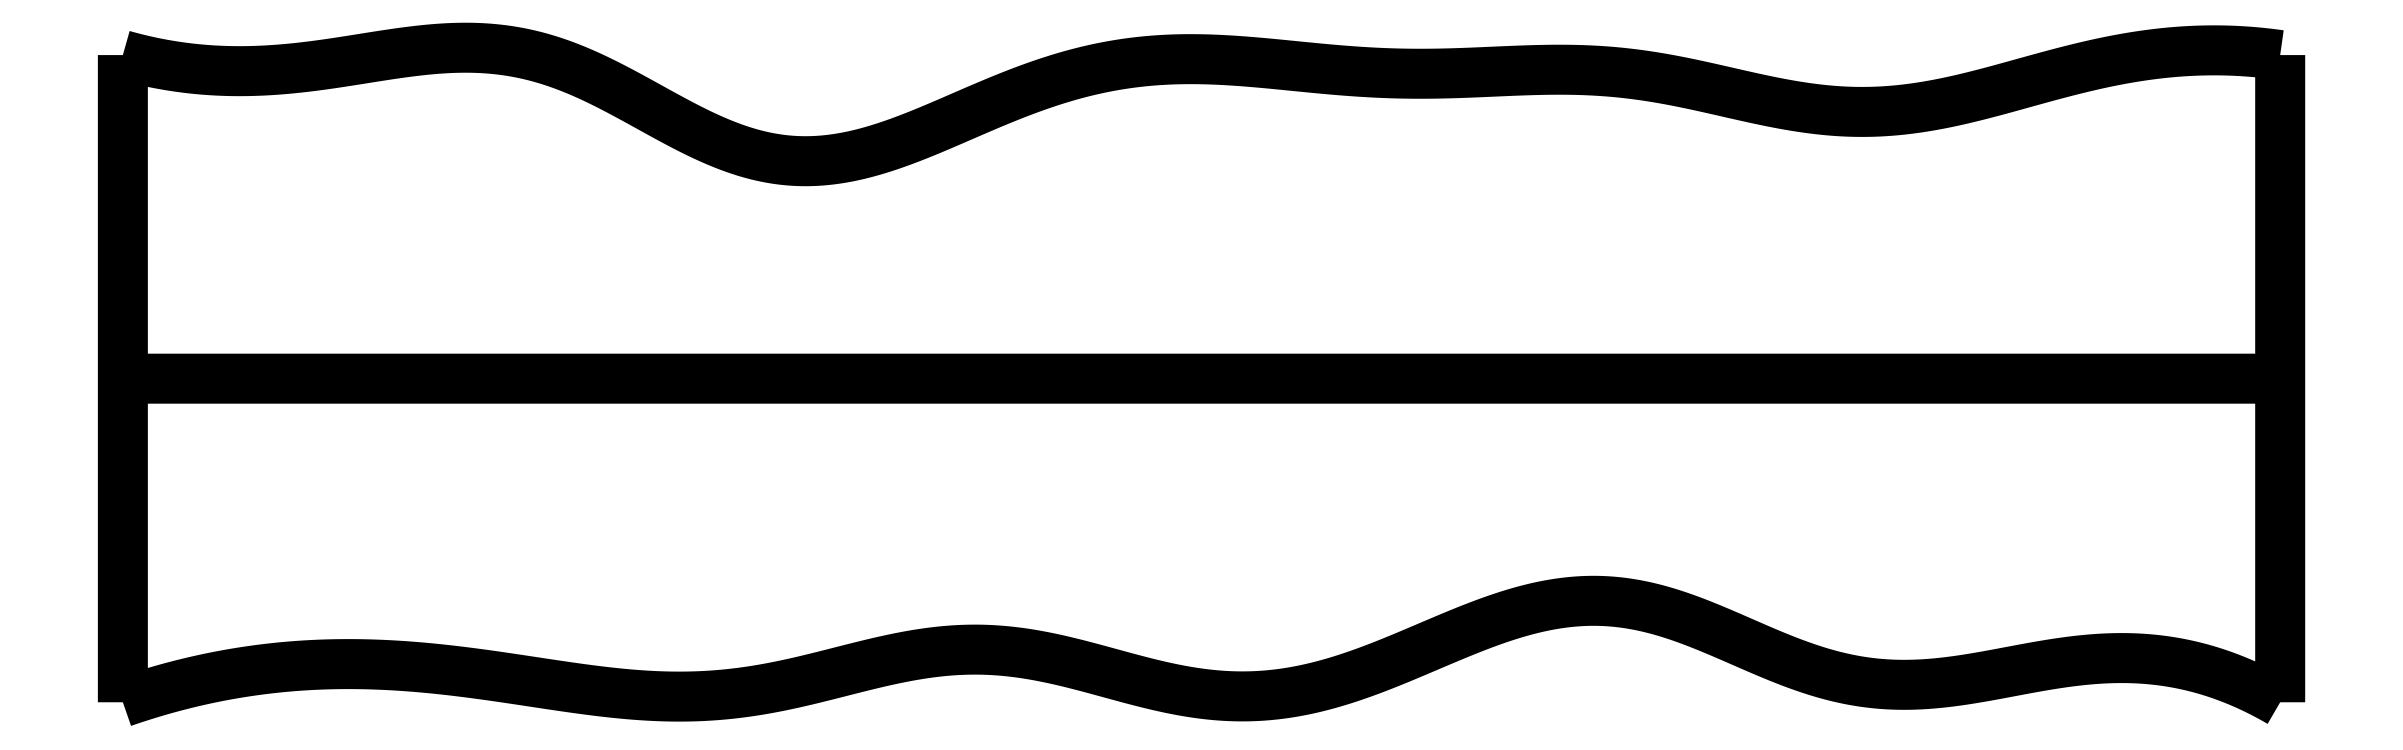
<metadata>
{"format":"dxf","ext":"dxf","renderer":"ezdxf+matplotlib","layout":"modelspace","background":"white","min_lineweight":24,"dpi":150}
</metadata>
<code>
0
SECTION
2
ENTITIES
0
SPLINE
8
0
70
4
71
5
72
16
73
10
74
0
42
1e-09
43
1e-10
44
1e-10
40
0
40
0
40
0
40
0
40
0
40
0
40
0.2
40
0.4
40
0.6
40
0.8
40
1
40
1
40
1
40
1
40
1
40
1
41
1
41
1
41
1
41
1
41
1
41
1
41
1
41
1
41
1
41
1
10
0
20
0
30
0
10
0
20
0.12
30
0
10
0
20
0.36
30
0
10
0
20
0.72
30
0
10
0
20
1.2
30
0
10
0
20
1.8
30
0
10
0
20
2.28
30
0
10
0
20
2.64
30
0
10
0
20
2.88
30
0
10
0
20
3
30
0
0
SPLINE
8
0
70
4
71
5
72
16
73
10
74
0
42
1e-09
43
1e-10
44
1e-10
40
0
40
0
40
0
40
0
40
0
40
0
40
0.2
40
0.4
40
0.6
40
0.8
40
1
40
1
40
1
40
1
40
1
40
1
41
1
41
1
41
1
41
1
41
1
41
1
41
1
41
1
41
1
41
1
10
10
20
0
30
0
10
10
20
0.12
30
0
10
10
20
0.36
30
0
10
10
20
0.72
30
0
10
10
20
1.2
30
0
10
10
20
1.8
30
0
10
10
20
2.28
30
0
10
10
20
2.64
30
0
10
10
20
2.88
30
0
10
10
20
3
30
0
0
SPLINE
8
0
70
4
71
5
72
16
73
10
74
0
42
1e-09
43
1e-10
44
1e-10
40
0
40
0
40
0
40
0
40
0
40
0
40
0.2
40
0.4
40
0.6
40
0.8
40
1
40
1
40
1
40
1
40
1
40
1
41
1
41
1
41
1
41
1
41
1
41
1
41
1
41
1
41
1
41
1
10
0
20
1.5
30
0
10
0.4
20
1.5
30
0
10
1.2
20
1.5
30
0
10
2.4
20
1.5
30
0
10
4
20
1.5
30
0
10
6
20
1.5
30
0
10
7.6
20
1.5
30
0
10
8.8
20
1.5
30
0
10
9.6
20
1.5
30
0
10
10
20
1.5
30
0
0
SPLINE
8
0
70
4
71
5
72
61
73
55
74
0
42
1e-09
43
1e-10
44
1e-10
40
0
40
0
40
0
40
0
40
0
40
0
40
0.02
40
0.04
40
0.06
40
0.08
40
0.1
40
0.12
40
0.14
40
0.16
40
0.18
40
0.2
40
0.22
40
0.24
40
0.26
40
0.28
40
0.3
40
0.32
40
0.34
40
0.36
40
0.38
40
0.4
40
0.42
40
0.44
40
0.46
40
0.48
40
0.5
40
0.52
40
0.54
40
0.56
40
0.58
40
0.6
40
0.62
40
0.64
40
0.66
40
0.68
40
0.7
40
0.72
40
0.74
40
0.76
40
0.78
40
0.8
40
0.82
40
0.84
40
0.86
40
0.88
40
0.9
40
0.92
40
0.94
40
0.96
40
0.98
40
1
40
1
40
1
40
1
40
1
40
1
41
1
41
1
41
1
41
1
41
1
41
1
41
1
41
1
41
1
41
1
41
1
41
1
41
1
41
1
41
1
41
1
41
1
41
1
41
1
41
1
41
1
41
1
41
1
41
1
41
1
41
1
41
1
41
1
41
1
41
1
41
1
41
1
41
1
41
1
41
1
41
1
41
1
41
1
41
1
41
1
41
1
41
1
41
1
41
1
41
1
41
1
41
1
41
1
41
1
41
1
41
1
41
1
41
1
41
1
41
1
10
0
20
0
30
0
10
0.03997
20
0.01387
30
0
10
0.1199
20
0.04022
30
0
10
0.2399
20
0.07563
30
0
10
0.3999
20
0.1146
30
0
10
0.6001
20
0.1496
30
0
10
0.8004
20
0.1712
30
0
10
1.001
20
0.1797
30
0
10
1.202
20
0.1762
30
0
10
1.402
20
0.162
30
0
10
1.603
20
0.1389
30
0
10
1.805
20
0.1098
30
0
10
2.006
20
0.07833
30
0
10
2.208
20
0.04926
30
0
10
2.41
20
0.02856
30
0
10
2.611
20
0.02199
30
0
10
2.812
20
0.03367
30
0
10
3.014
20
0.06467
30
0
10
3.214
20
0.1115
30
0
10
3.414
20
0.165
30
0
10
3.614
20
0.2132
30
0
10
3.814
20
0.2443
30
0
10
4.014
20
0.2497
30
0
10
4.214
20
0.2265
30
0
10
4.414
20
0.1808
30
0
10
4.614
20
0.1239
30
0
10
4.813
20
0.0697
30
0
10
5.013
20
0.03169
30
0
10
5.213
20
0.01995
30
0
10
5.412
20
0.03837
30
0
10
5.612
20
0.08567
30
0
10
5.812
20
0.1563
30
0
10
6.013
20
0.2411
30
0
10
6.213
20
0.3287
30
0
10
6.414
20
0.4057
30
0
10
6.614
20
0.4594
30
0
10
6.813
20
0.4797
30
0
10
7.01
20
0.4616
30
0
10
7.207
20
0.407
30
0
10
7.403
20
0.327
30
0
10
7.599
20
0.2377
30
0
10
7.796
20
0.1567
30
0
10
7.993
20
0.09932
30
0
10
8.193
20
0.07451
30
0
10
8.393
20
0.08127
30
0
10
8.595
20
0.1113
30
0
10
8.797
20
0.1519
30
0
10
9
20
0.189
30
0
10
9.202
20
0.2098
30
0
10
9.403
20
0.2059
30
0
10
9.603
20
0.1724
30
0
10
9.762
20
0.1199
30
0
10
9.881
20
0.06569
30
0
10
9.961
20
0.02299
30
0
10
10
20
0
30
0
0
SPLINE
8
0
70
4
71
5
72
61
73
55
74
0
42
1e-09
43
1e-10
44
1e-10
40
0
40
0
40
0
40
0
40
0
40
0
40
0.02
40
0.04
40
0.06
40
0.08
40
0.1
40
0.12
40
0.14
40
0.16
40
0.18
40
0.2
40
0.22
40
0.24
40
0.26
40
0.28
40
0.3
40
0.32
40
0.34
40
0.36
40
0.38
40
0.4
40
0.42
40
0.44
40
0.46
40
0.48
40
0.5
40
0.52
40
0.54
40
0.56
40
0.58
40
0.6
40
0.62
40
0.64
40
0.66
40
0.68
40
0.7
40
0.72
40
0.74
40
0.76
40
0.78
40
0.8
40
0.82
40
0.84
40
0.86
40
0.88
40
0.9
40
0.92
40
0.94
40
0.96
40
0.98
40
1
40
1
40
1
40
1
40
1
40
1
41
1
41
1
41
1
41
1
41
1
41
1
41
1
41
1
41
1
41
1
41
1
41
1
41
1
41
1
41
1
41
1
41
1
41
1
41
1
41
1
41
1
41
1
41
1
41
1
41
1
41
1
41
1
41
1
41
1
41
1
41
1
41
1
41
1
41
1
41
1
41
1
41
1
41
1
41
1
41
1
41
1
41
1
41
1
41
1
41
1
41
1
41
1
41
1
41
1
41
1
41
1
41
1
41
1
41
1
41
1
10
0
20
3
30
0
10
0.03968
20
2.989
30
0
10
0.1192
20
2.968
30
0
10
0.2388
20
2.944
30
0
10
0.3991
20
2.925
30
0
10
0.6008
20
2.922
30
0
10
0.8036
20
2.937
30
0
10
1.007
20
2.965
30
0
10
1.211
20
3
30
0
10
1.415
20
3.03
30
0
10
1.617
20
3.041
30
0
10
1.817
20
3.024
30
0
10
2.015
20
2.971
30
0
10
2.21
20
2.886
30
0
10
2.404
20
2.78
30
0
10
2.597
20
2.67
30
0
10
2.79
20
2.577
30
0
10
2.984
20
2.515
30
0
10
3.181
20
2.497
30
0
10
3.379
20
2.523
30
0
10
3.579
20
2.584
30
0
10
3.779
20
2.666
30
0
10
3.98
20
2.756
30
0
10
4.18
20
2.84
30
0
10
4.38
20
2.907
30
0
10
4.579
20
2.954
30
0
10
4.778
20
2.98
30
0
10
4.978
20
2.985
30
0
10
5.178
20
2.974
30
0
10
5.379
20
2.955
30
0
10
5.58
20
2.934
30
0
10
5.782
20
2.917
30
0
10
5.984
20
2.911
30
0
10
6.186
20
2.915
30
0
10
6.388
20
2.925
30
0
10
6.59
20
2.934
30
0
10
6.791
20
2.933
30
0
10
6.992
20
2.917
30
0
10
7.193
20
2.884
30
0
10
7.393
20
2.839
30
0
10
7.593
20
2.791
30
0
10
7.793
20
2.752
30
0
10
7.993
20
2.732
30
0
10
8.193
20
2.736
30
0
10
8.393
20
2.763
30
0
10
8.593
20
2.809
30
0
10
8.793
20
2.865
30
0
10
8.994
20
2.922
30
0
10
9.194
20
2.971
30
0
10
9.395
20
3.006
30
0
10
9.597
20
3.024
30
0
10
9.758
20
3.024
30
0
10
9.879
20
3.015
30
0
10
9.96
20
3.006
30
0
10
10
20
3
30
0
0
ENDSEC
0
EOF

</code>
